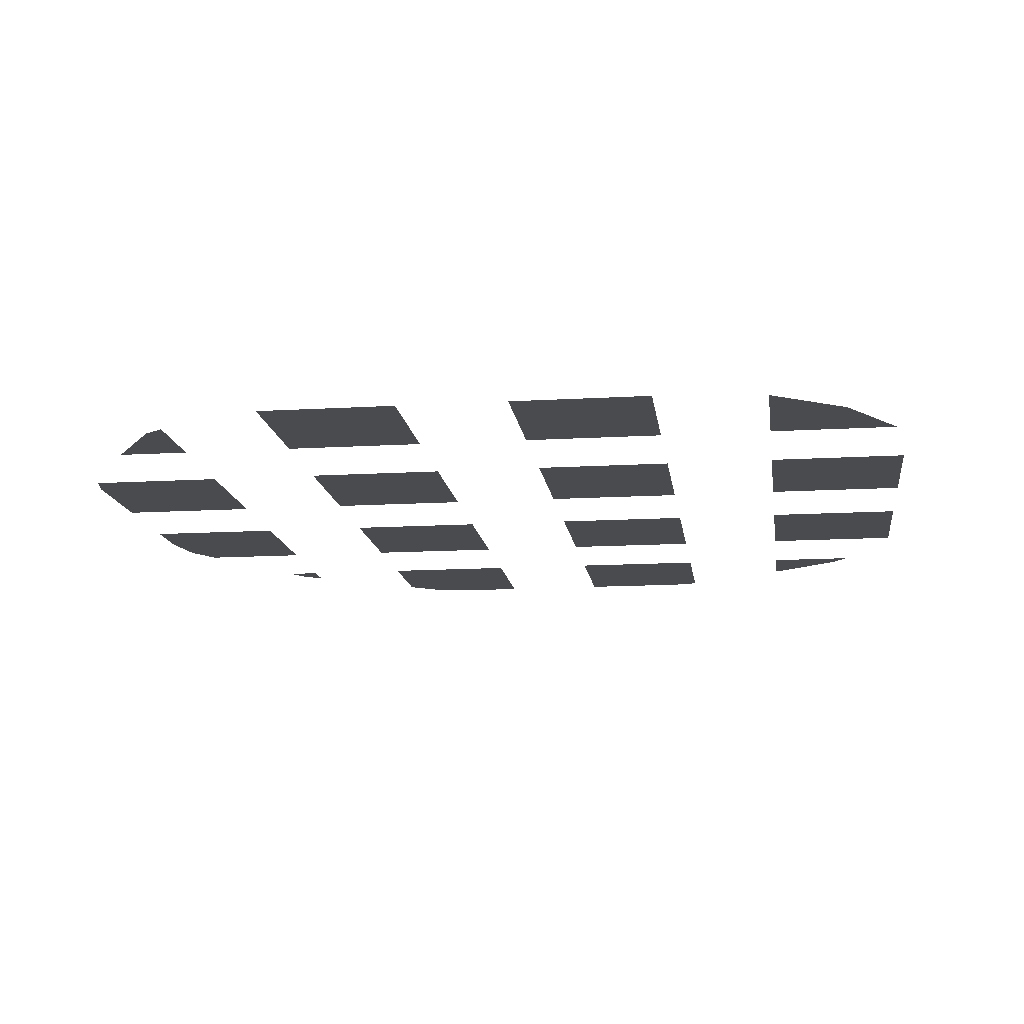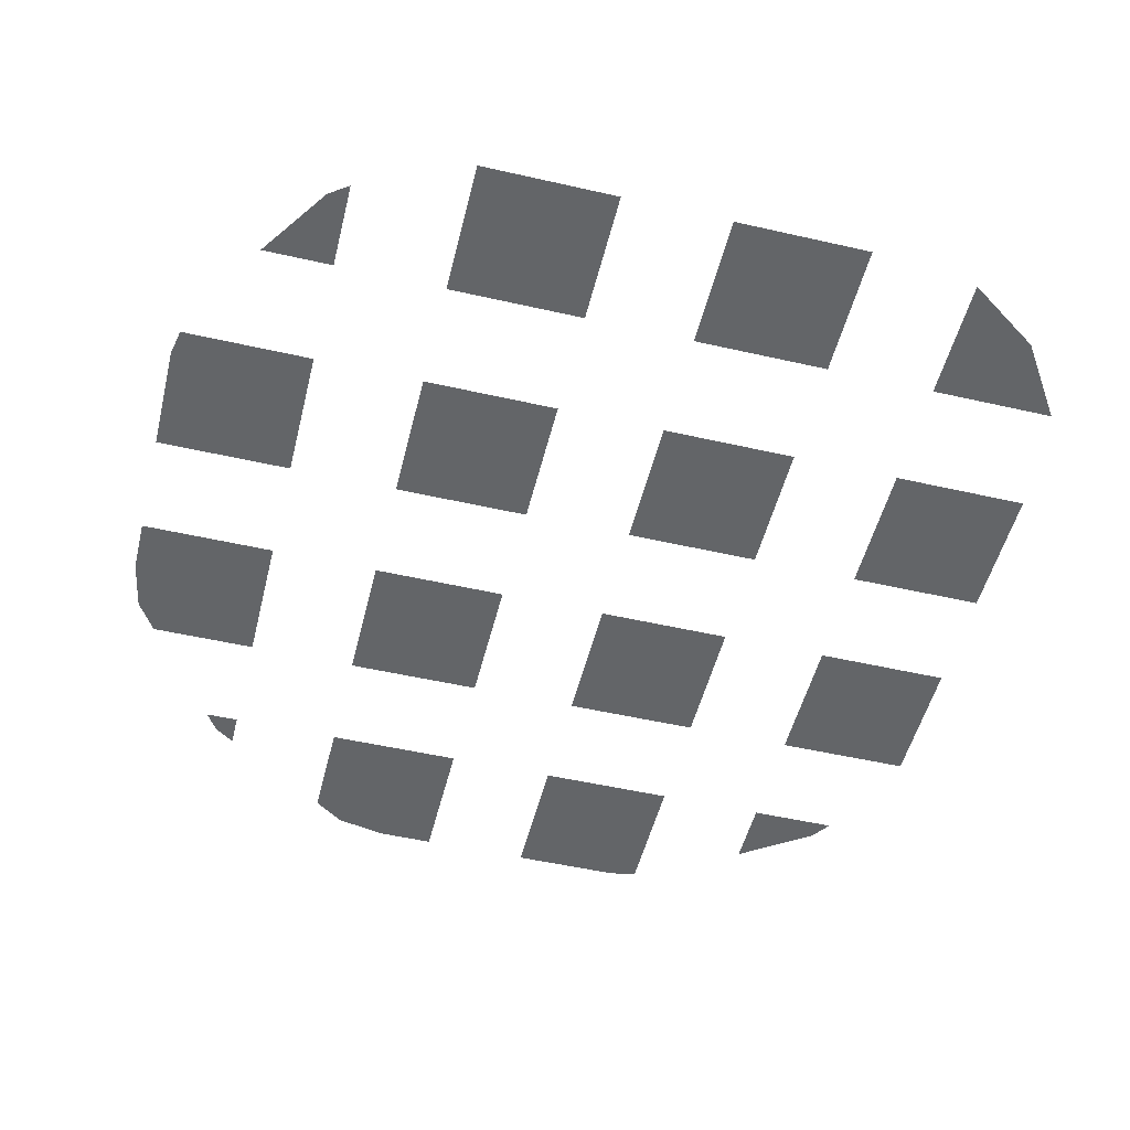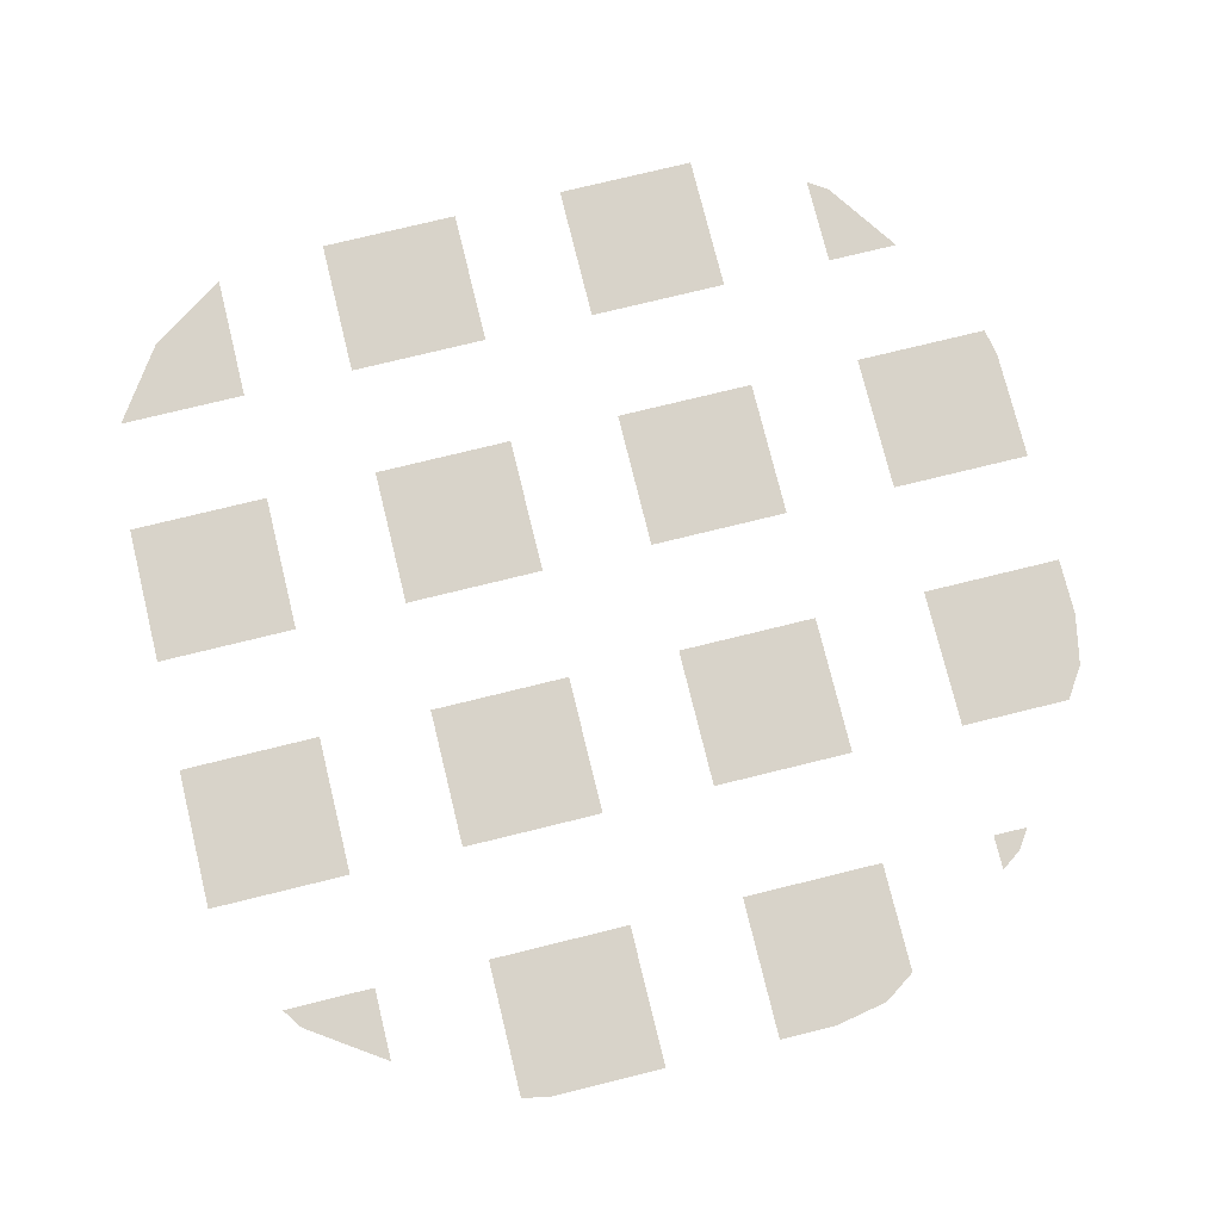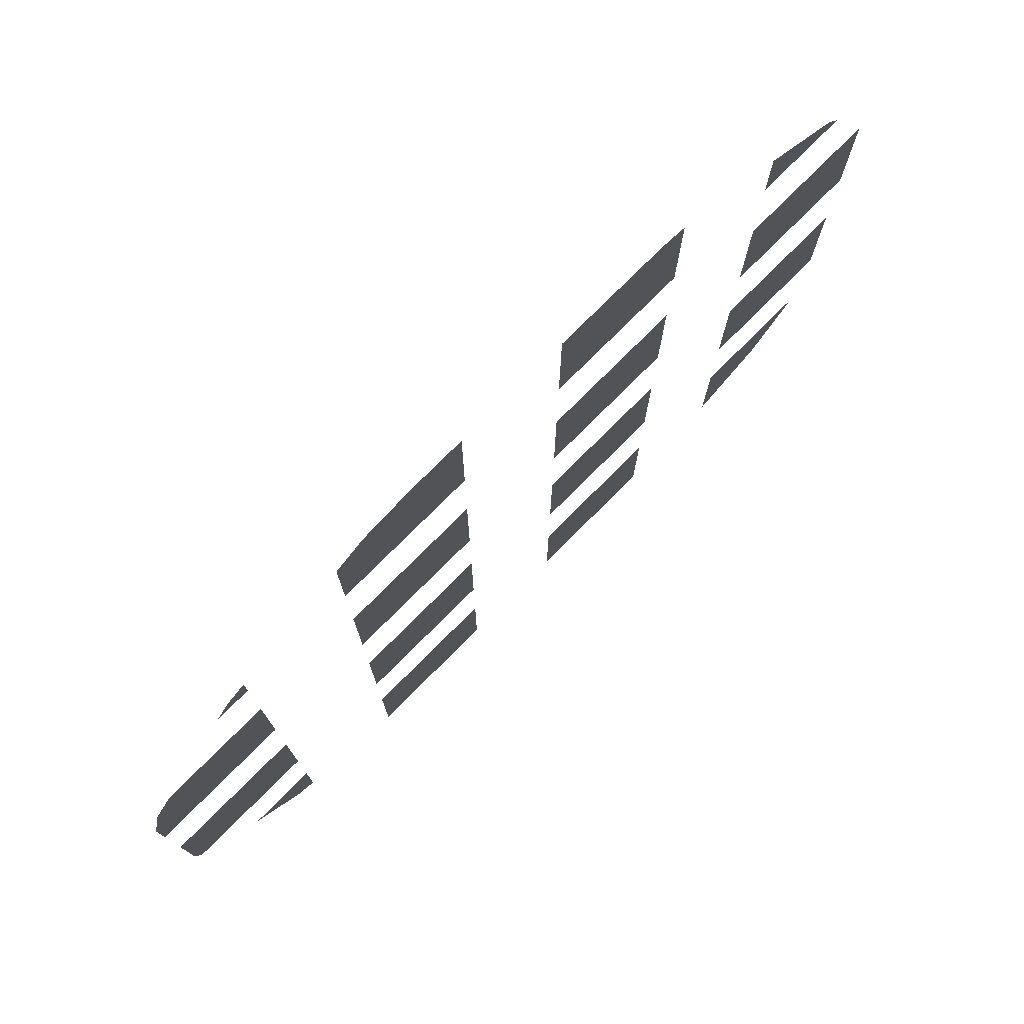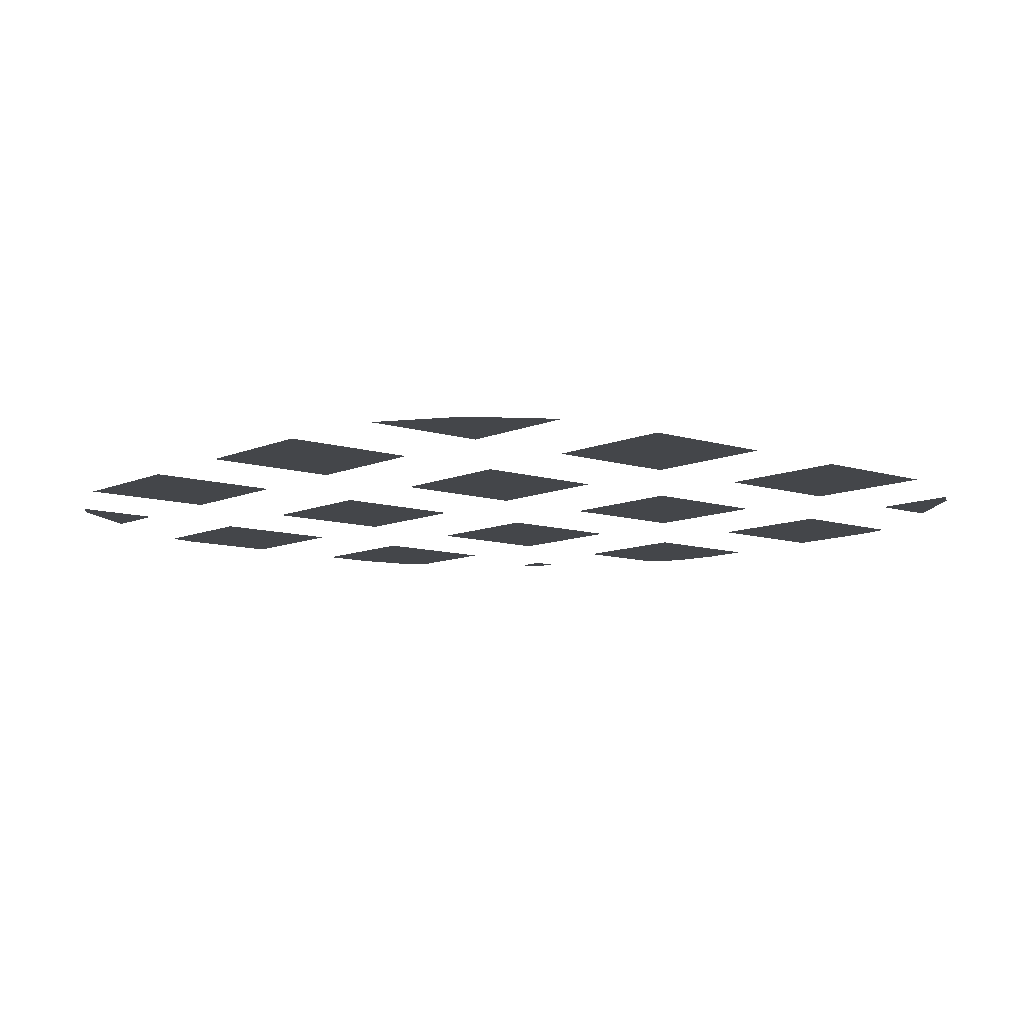
<metadata>
{"format":"obj","ext":"obj","renderer":"f3d","projection":"perspective","resolution":1024,"background":"white","views":[{"elev":-13.8,"azim":-172.4,"up":"+Y"},{"elev":-51.4,"azim":166.1,"up":"+Y"},{"elev":75.8,"azim":-13.8,"up":"+Y"},{"elev":77.8,"azim":135.1,"up":"+Z"},{"elev":-9.4,"azim":-130.3,"up":"+Y"}]}
</metadata>
<code>
v -0.15 0 0.2
v -0.15 0 0.075
v -0.025 0 0.075
v -0.025 0 0.2
v 0.075 0 0.2
v 0.075 0 0.075
v 0.2 0 0.075
v 0.2 0 0.2
v 0.075 0 -0.025
v 0.075 0 -0.15
v 0.2 0 -0.15
v 0.2 0 -0.025
v -0.15 0 -0.025
v -0.15 0 -0.15
v -0.025 0 -0.15
v -0.025 0 -0.025
v -0.25 0 0.2
v -0.375 0 0.2
v -0.375 0 0.075
v -0.25 0 0.075
v -0.375 0 -0.025
v -0.375 0 -0.15
v -0.25 0 -0.15
v -0.25 0 -0.025
v 0.3 0 0.075
v 0.416 0 0.172
v 0.3975 0 0.2
v 0.3 0 0.2
v 0.416 0 0.172
v 0.3 0 0.075
v 0.425 0 0.075
v 0.425 0 0.126
v 0.425 0 -0.1255
v 0.425 0 -0.025
v 0.3 0 -0.025
v 0.3 0 -0.025
v 0.3 0 -0.15
v 0.42 0 -0.15
v 0.425 0 -0.1255
v -0.025 0 -0.375
v -0.025 0 -0.25
v -0.15 0 -0.25
v -0.15 0 -0.375
v 0.075 0 -0.375
v 0.2 0 -0.375
v 0.2 0 -0.25
v 0.075 0 -0.25
v -0.364 0 -0.25
v -0.318 0 -0.318
v -0.25 0 -0.364
v -0.25 0 -0.25
v -0.025 0 0.3
v -0.1255 0 0.425
v -0.15 0 0.42
v -0.15 0 0.3
v -0.025 0 0.425
v -0.1255 0 0.425
v -0.025 0 0.3
v 0.075 0 0.425
v 0.075 0 0.3
v 0.172 0 0.416
v 0.1255 0 0.425
v 0.075 0 0.3
v 0.2 0 0.3
v 0.2 0 0.397
v 0.172 0 0.416
v 0.364 0 -0.25
v 0.3 0 -0.25
v 0.3 0 -0.3305
v 0.318 0 -0.318
v -0.3305 0 0.3
v -0.25 0 0.3
v -0.25 0 0.364
v -0.318 0 0.318
v 0.3 0 0.3305
v 0.3 0 0.3
v 0.3305 0 0.3
v 0.318 0 0.318
g mesh7467033
f 1 2 3
f 3 4 1
f 5 6 7
f 7 8 5
f 9 10 11
f 11 12 9
f 13 14 15
f 15 16 13
f 17 18 19
f 19 20 17
f 21 22 23
f 23 24 21
f 25 26 27
f 27 28 25
f 29 30 31
f 31 32 29
f 33 34 35
f 36 37 38
f 38 39 36
f 40 41 42
f 42 43 40
f 44 45 46
f 46 47 44
f 48 49 50
f 50 51 48
f 52 53 54
f 54 55 52
f 56 57 58
f 59 60 61
f 61 62 59
f 63 64 65
f 65 66 63
f 67 68 69
f 69 70 67
f 71 72 73
f 73 74 71
f 75 76 77
f 77 78 75

</code>
